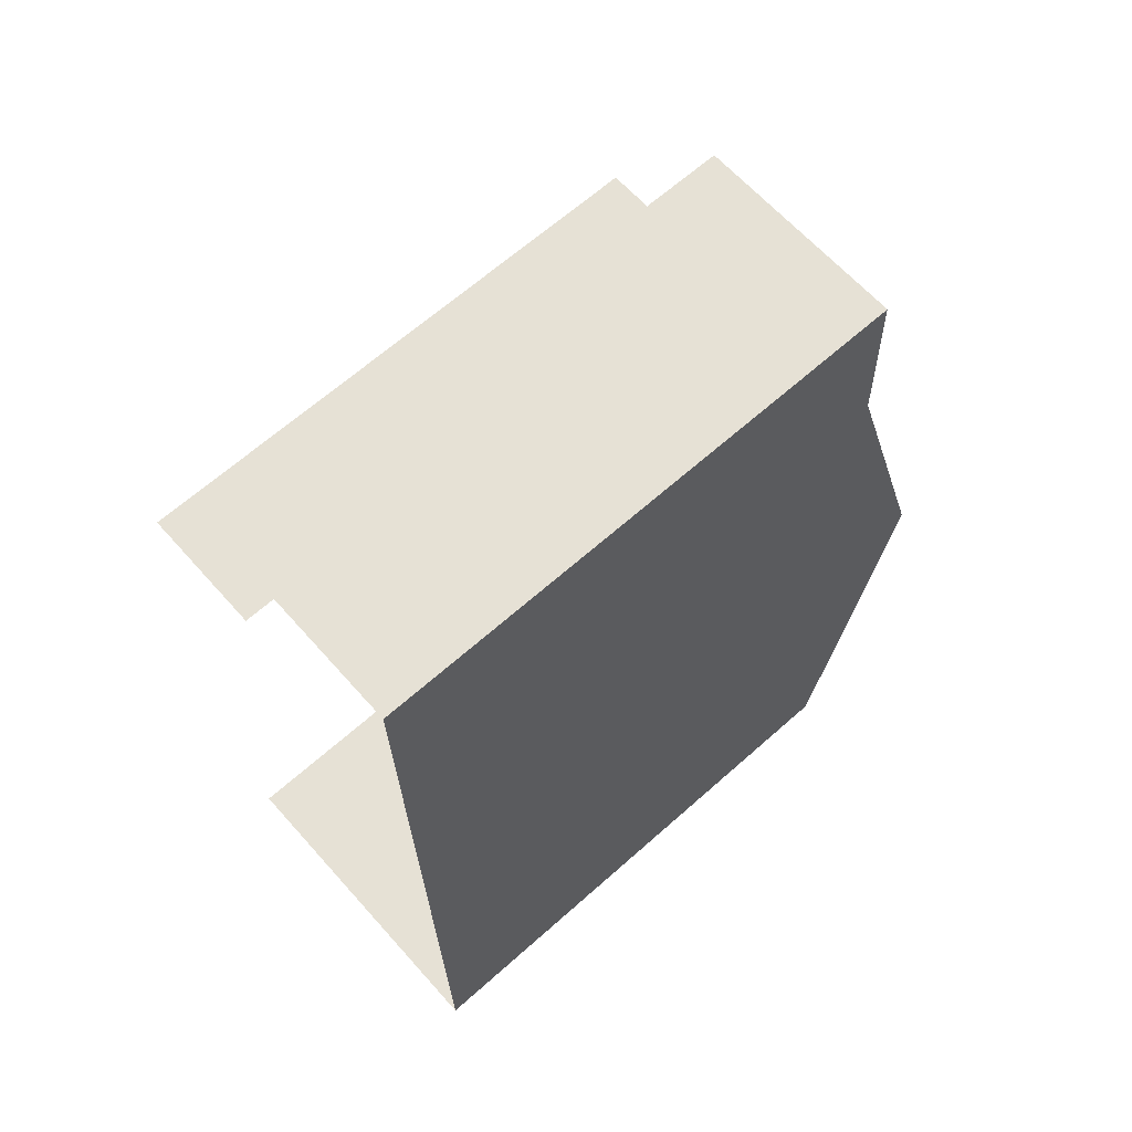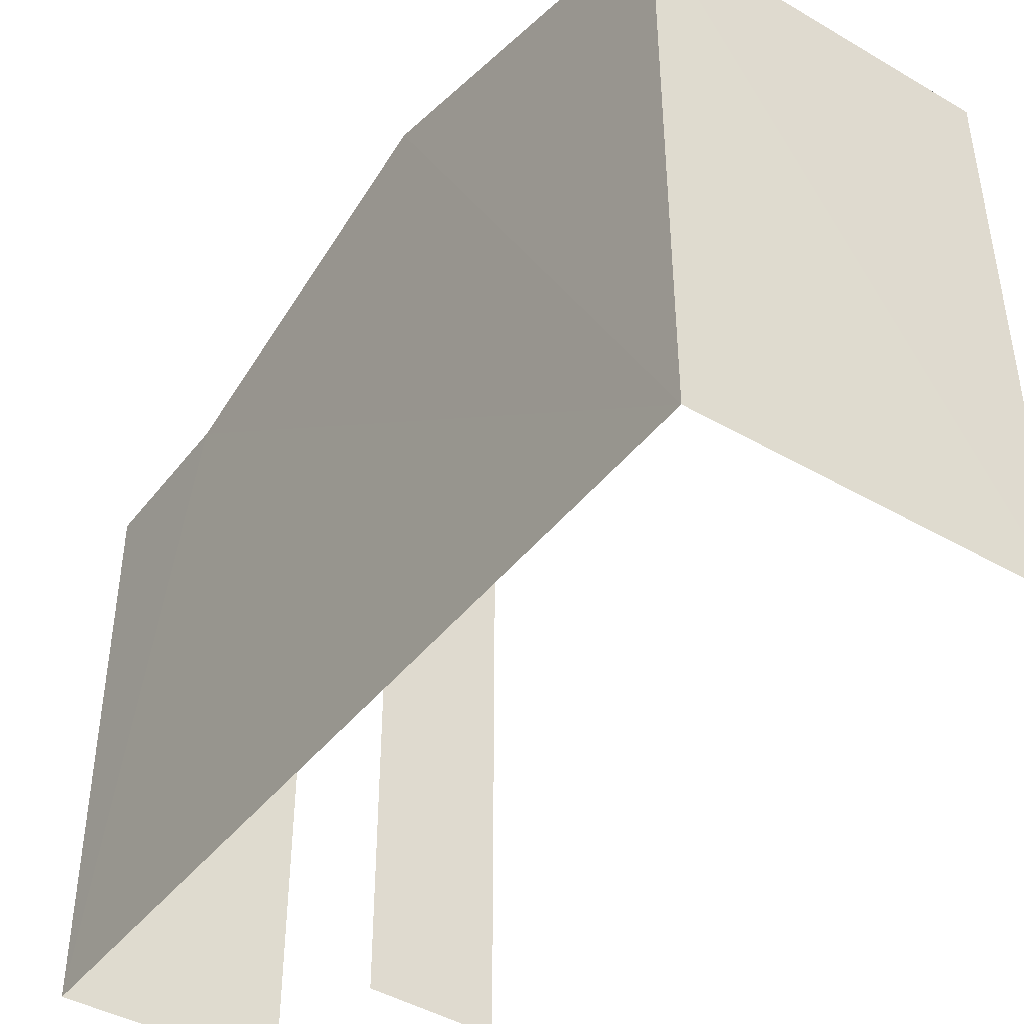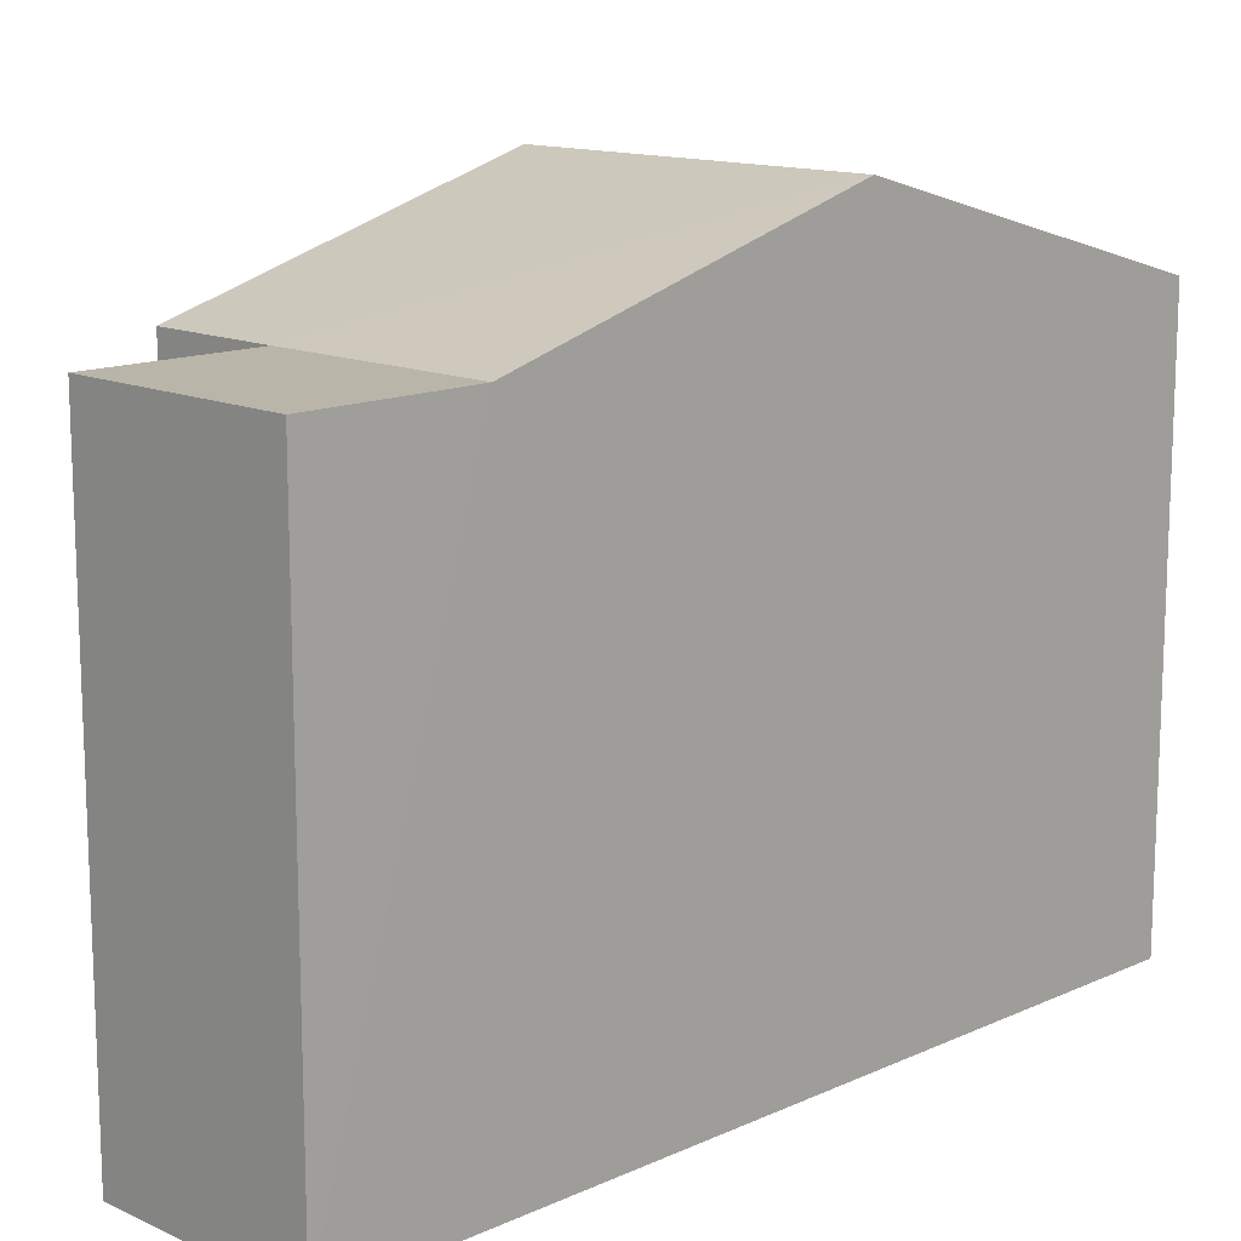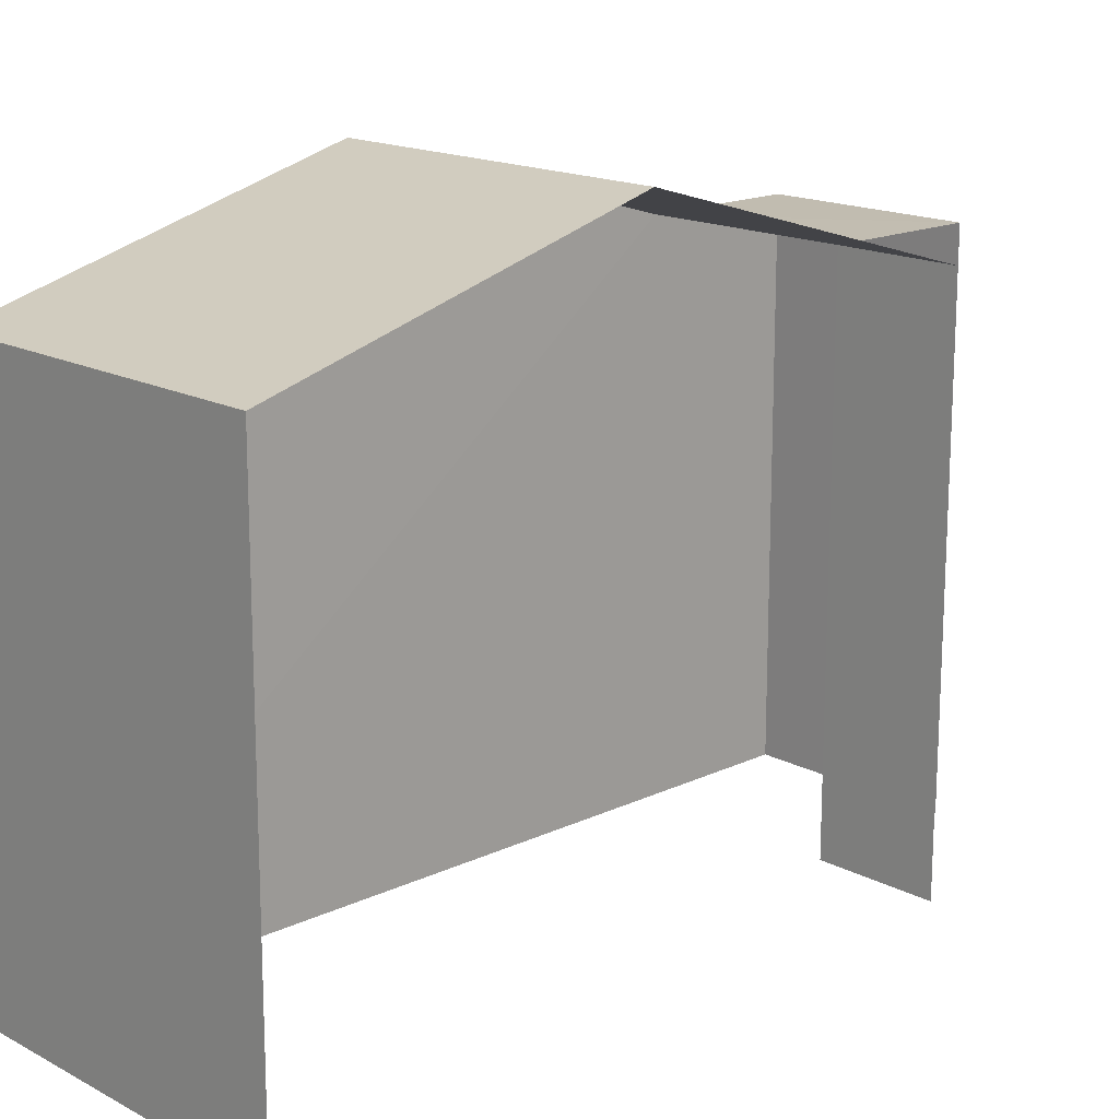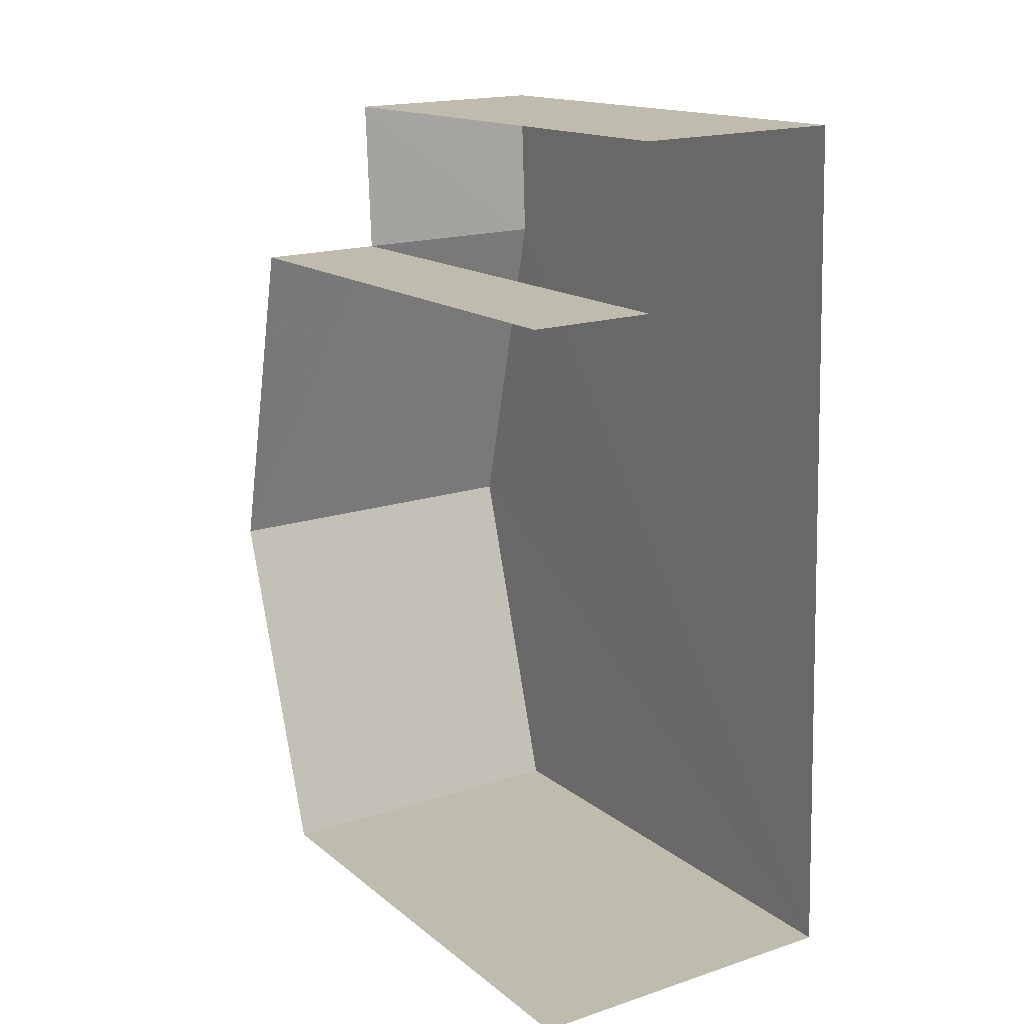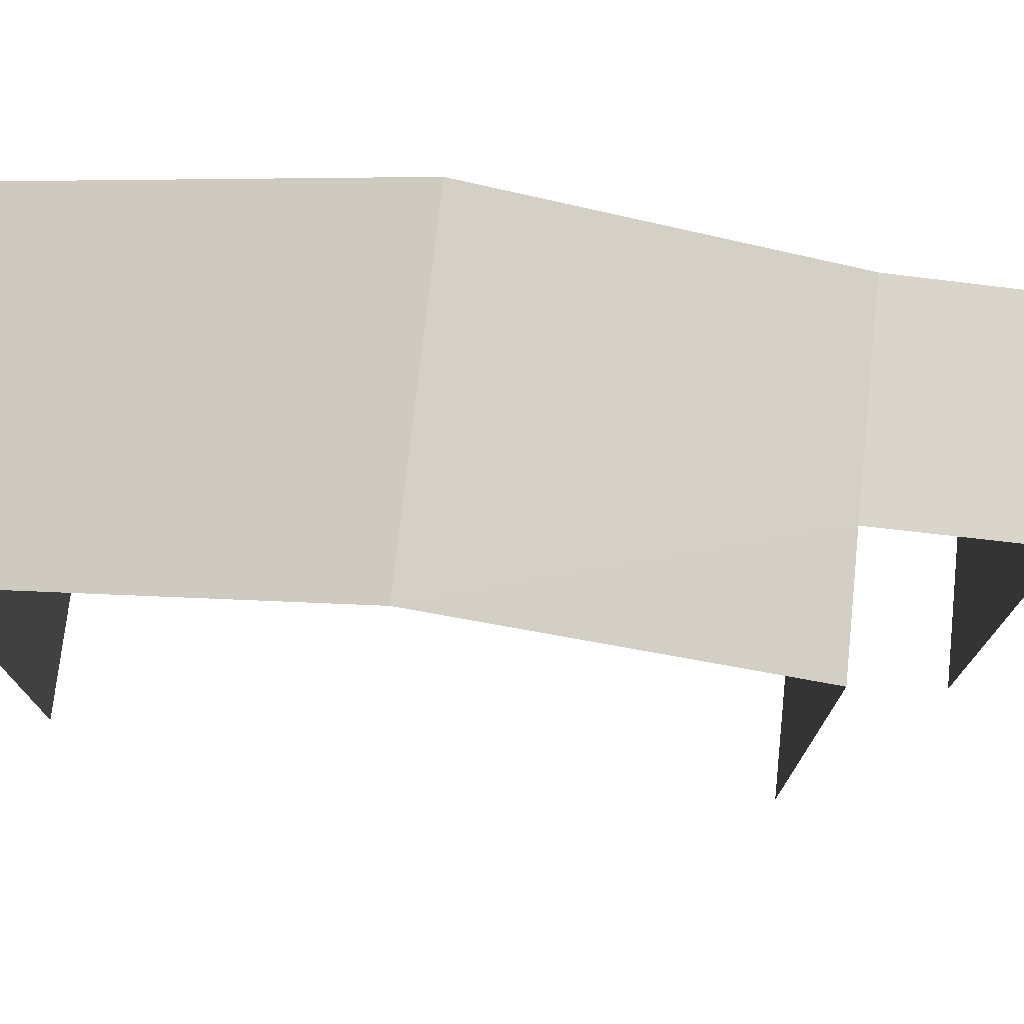
<metadata>
{"format":"obj","ext":"obj","renderer":"f3d","projection":"perspective","resolution":1024,"background":"white","views":[{"elev":65.2,"azim":-131.7,"up":"+Y"},{"elev":-42.8,"azim":-36.4,"up":"+Z"},{"elev":13.6,"azim":-136.6,"up":"+Z"},{"elev":16.7,"azim":44.8,"up":"+Z"},{"elev":15.3,"azim":147.9,"up":"+Y"},{"elev":74.5,"azim":94.7,"up":"+Z"}]}
</metadata>
<code>
v -3.737e+05 -1.055e+05 20.06
v -3.737e+05 -1.055e+05 20.06
v -3.737e+05 -1.055e+05 20.06
v -3.738e+05 -1.055e+05 20.06
v -3.737e+05 -1.055e+05 20.06
v -3.737e+05 -1.055e+05 20.06
v -3.738e+05 -1.055e+05 27.88
v -3.737e+05 -1.055e+05 27.87
v -3.737e+05 -1.055e+05 29.31
v -3.738e+05 -1.055e+05 29.31
v -3.738e+05 -1.055e+05 27.87
v -3.737e+05 -1.055e+05 27.87
v -3.737e+05 -1.055e+05 27.87
v -3.737e+05 -1.055e+05 27.87
v -3.737e+05 -1.055e+05 27.87
f 1 2 3
f 2 4 3
f 3 5 6
f 3 4 5
f 8 2 9
f 2 1 9
f 1 15 9
f 6 14 3
f 6 12 14
f 7 8 9
f 10 7 9
f 11 12 13
f 11 14 12
f 11 10 14
f 14 9 15
f 14 10 9
f 7 4 2
f 8 7 2
f 14 15 1
f 3 14 1
f 10 4 7
f 4 11 5
f 5 11 13
f 10 11 4
f 13 6 5
f 13 12 6

</code>
